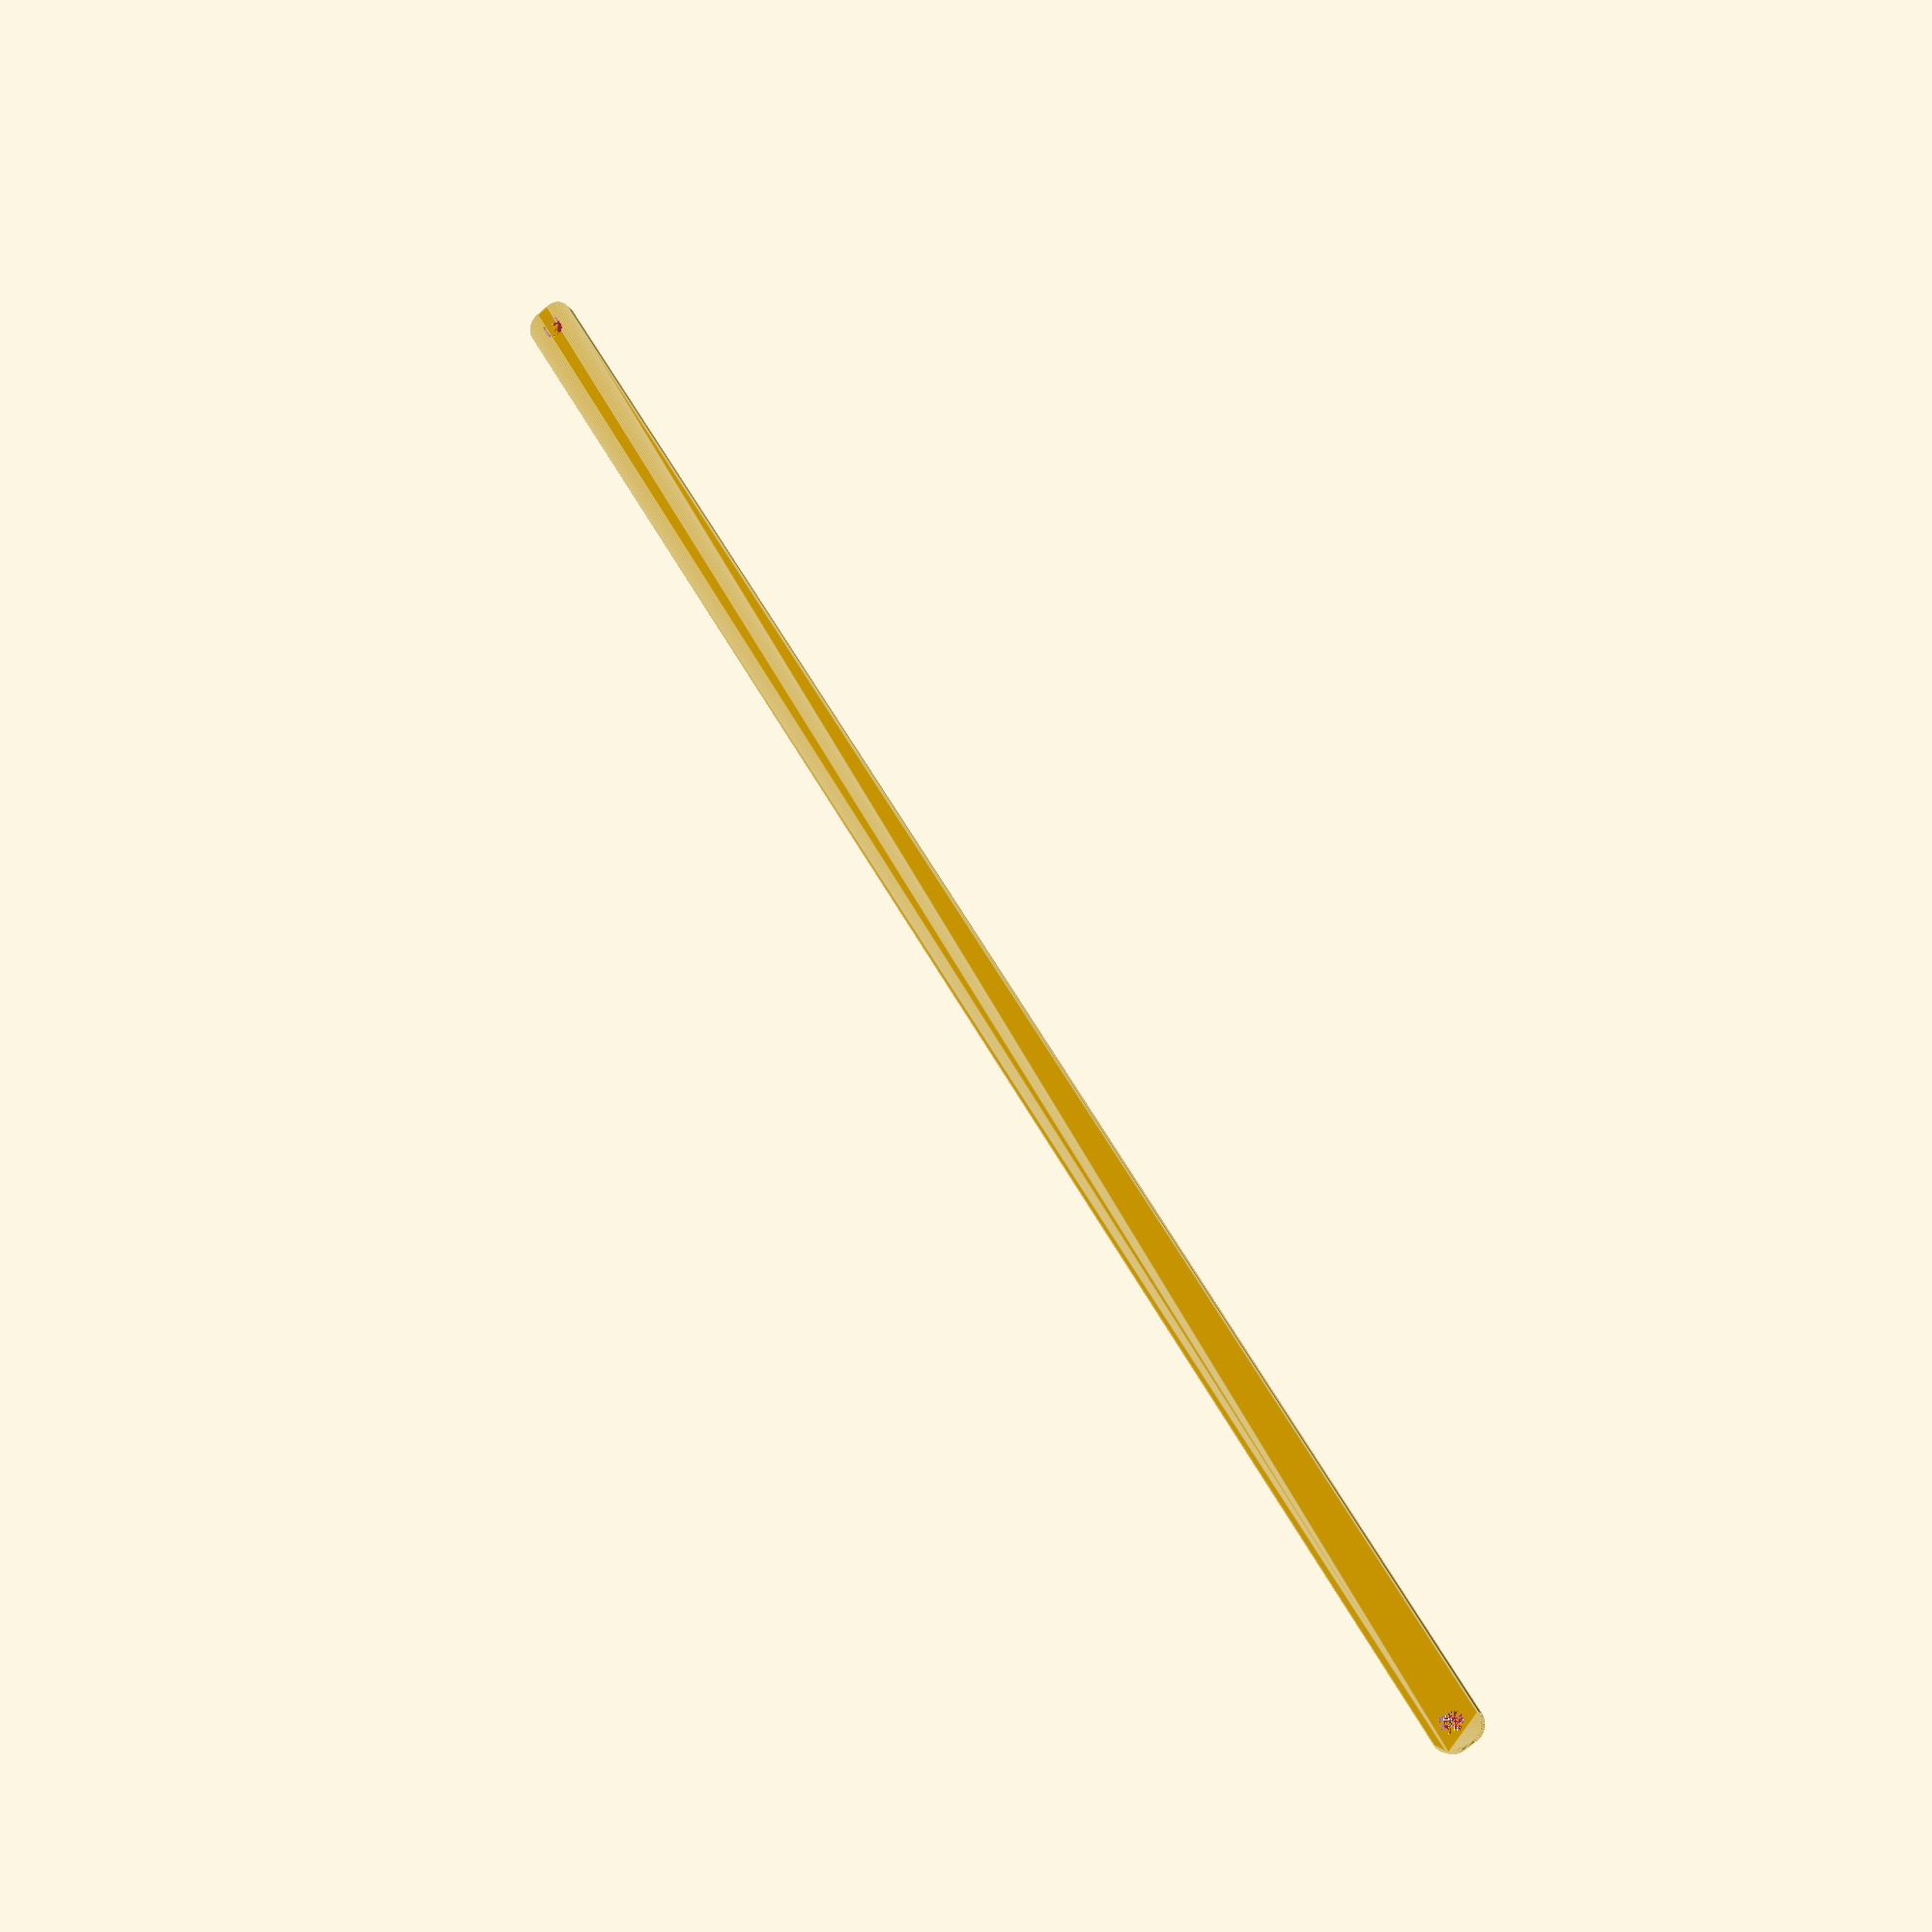
<openscad>
$fn = 50;


difference() {
	union() {
		hull() {
			translate(v = [-249.5000000000, 2.0000000000, 0]) {
				cylinder(h = 3, r = 5);
			}
			translate(v = [249.5000000000, 2.0000000000, 0]) {
				cylinder(h = 3, r = 5);
			}
			translate(v = [-249.5000000000, -2.0000000000, 0]) {
				cylinder(h = 3, r = 5);
			}
			translate(v = [249.5000000000, -2.0000000000, 0]) {
				cylinder(h = 3, r = 5);
			}
		}
	}
	union() {
		translate(v = [-247.5000000000, 0.0000000000, 0]) {
			cylinder(h = 3, r = 3.2500000000);
		}
		translate(v = [247.5000000000, 0.0000000000, 0]) {
			cylinder(h = 3, r = 3.2500000000);
		}
		translate(v = [-247.5000000000, 0.0000000000, 0]) {
			cylinder(h = 3, r = 1.8000000000);
		}
		translate(v = [247.5000000000, 0.0000000000, 0]) {
			cylinder(h = 3, r = 1.8000000000);
		}
		translate(v = [-247.5000000000, 0.0000000000, 0]) {
			cylinder(h = 3, r = 1.8000000000);
		}
		translate(v = [247.5000000000, 0.0000000000, 0]) {
			cylinder(h = 3, r = 1.8000000000);
		}
		translate(v = [-247.5000000000, 0.0000000000, 0]) {
			cylinder(h = 3, r = 1.8000000000);
		}
		translate(v = [247.5000000000, 0.0000000000, 0]) {
			cylinder(h = 3, r = 1.8000000000);
		}
	}
}
</openscad>
<views>
elev=15.2 azim=57.4 roll=26.1 proj=p view=edges
</views>
